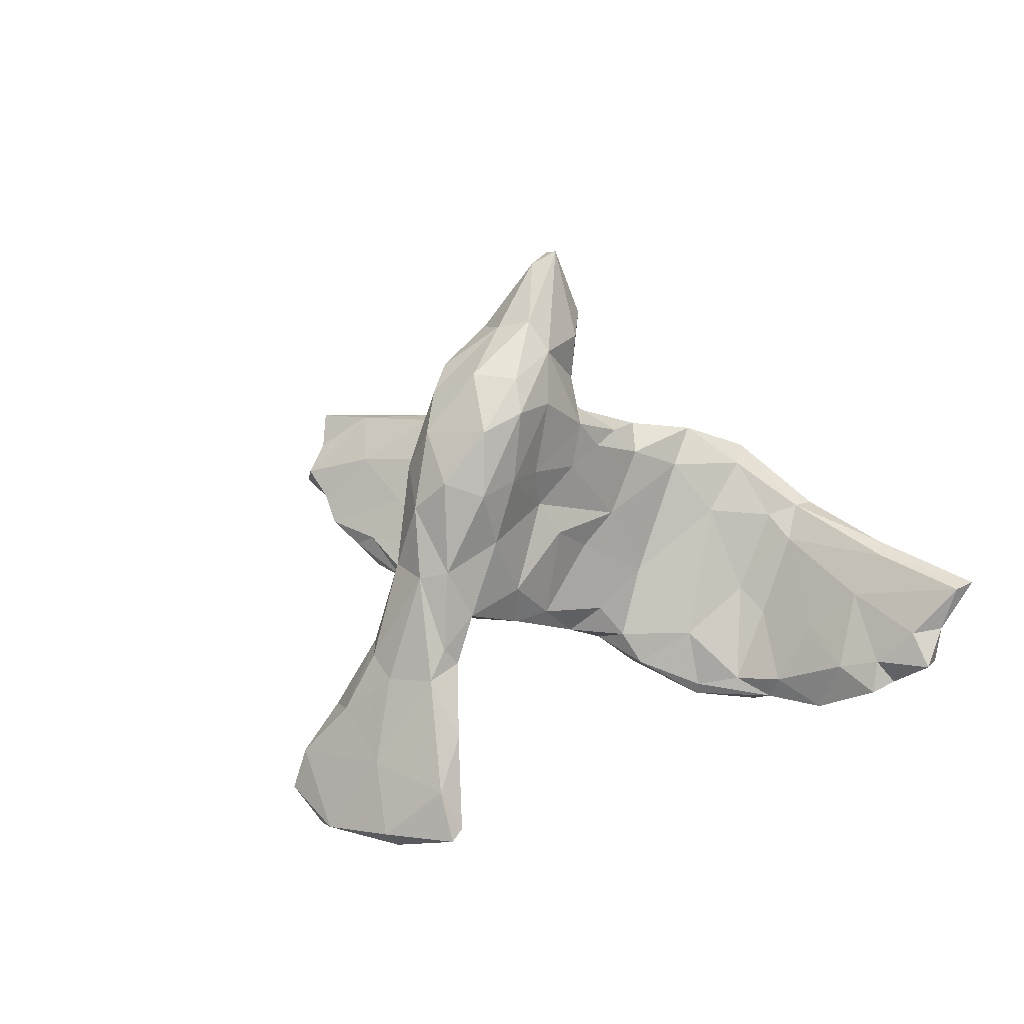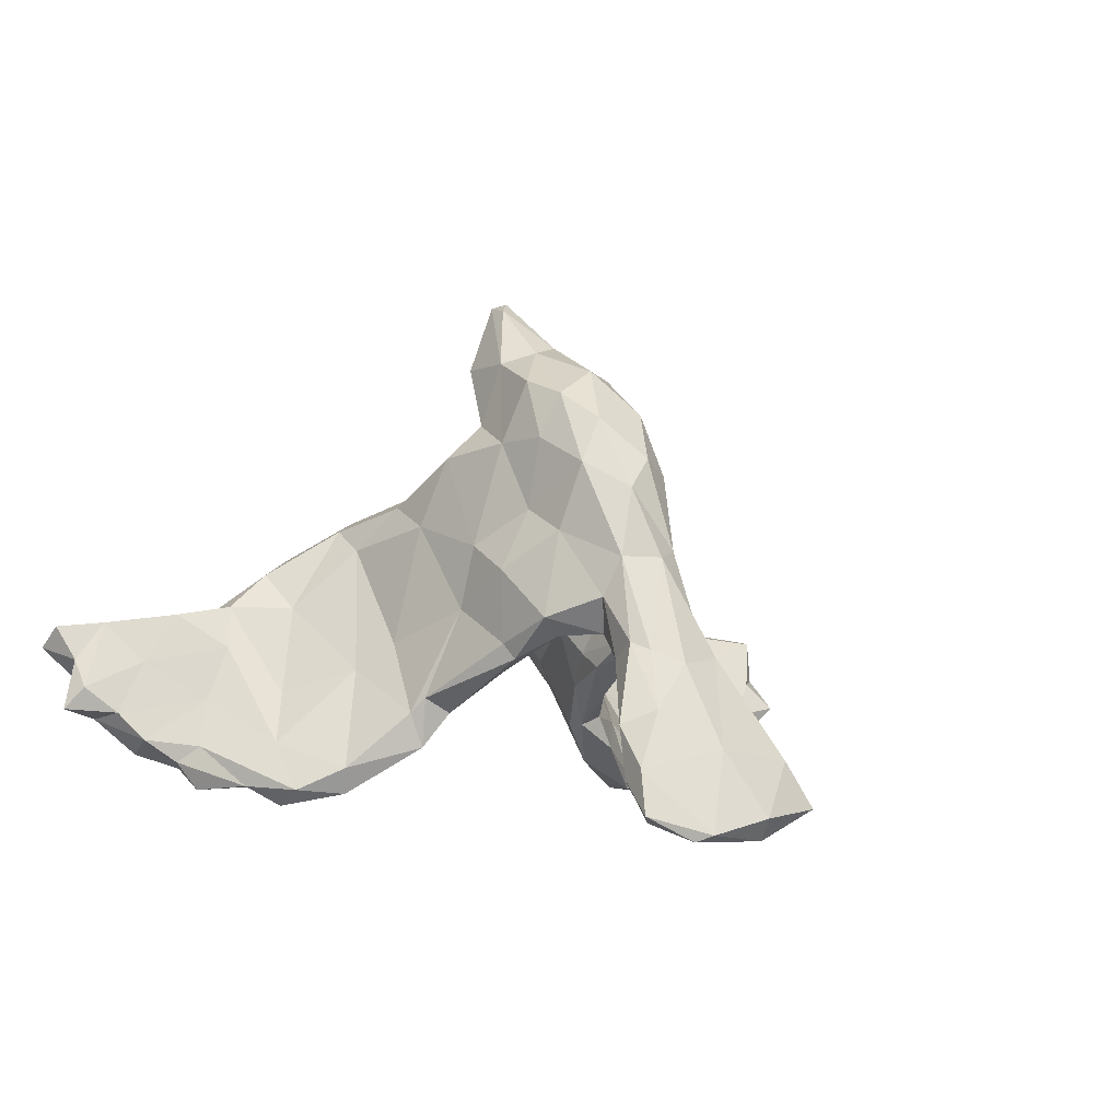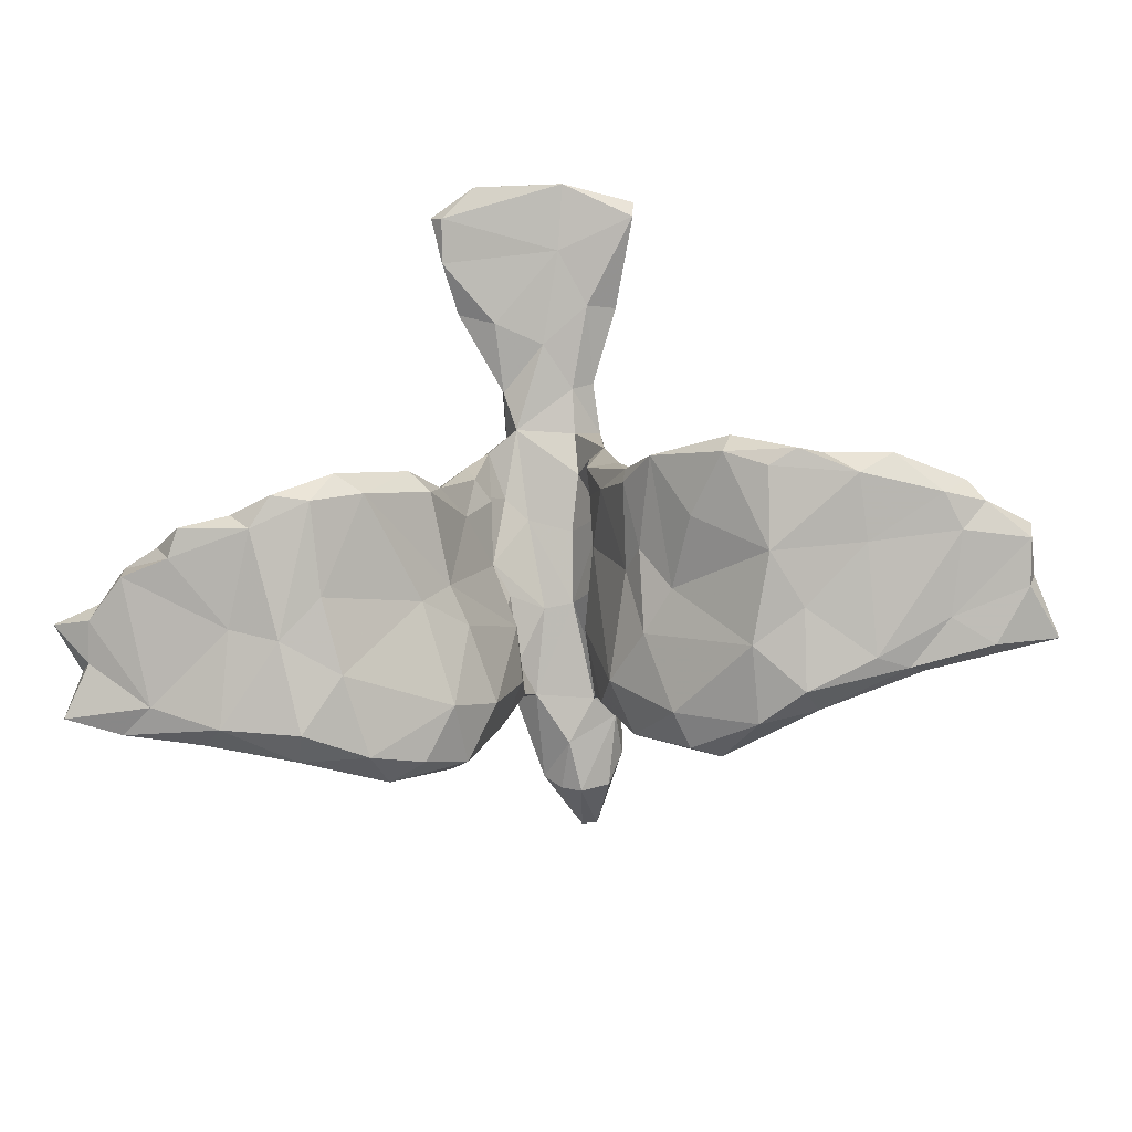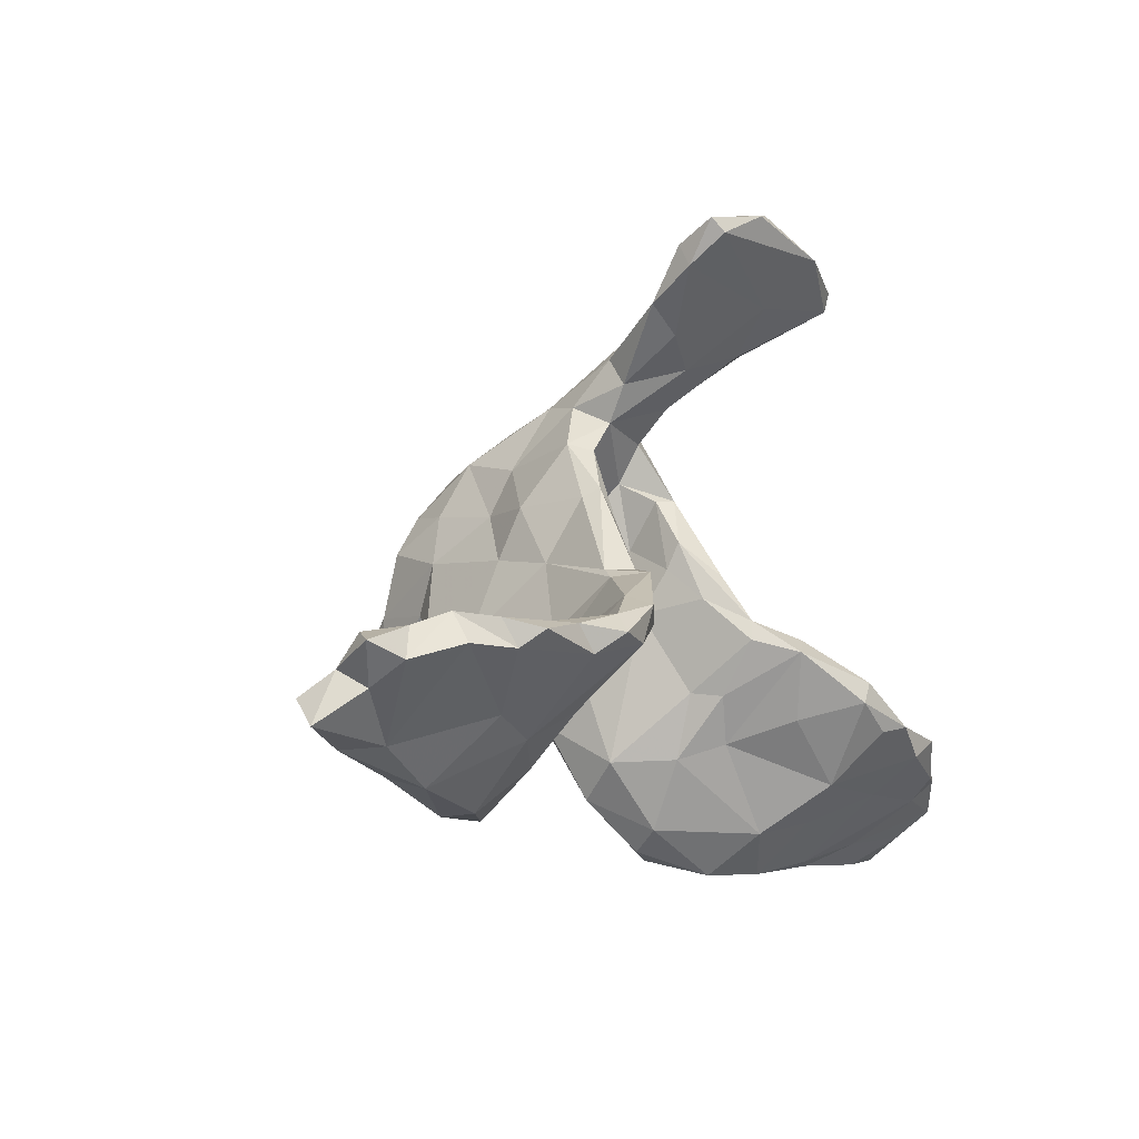
<metadata>
{"format":"obj","ext":"obj","renderer":"f3d","projection":"perspective","resolution":1024,"background":"white","views":[{"elev":26.2,"azim":-146.3,"up":"+Z"},{"elev":-5.1,"azim":143.5,"up":"+Z"},{"elev":-49.5,"azim":-172.5,"up":"+Y"},{"elev":-16.7,"azim":128.5,"up":"+Y"}]}
</metadata>
<code>
v 0.7995 -0.3173 -0.05258
v 0.7752 -0.2309 -0.0759
v 0.7785 -0.1831 -0.1254
v 0.8053 -0.2073 -0.1637
v 0.7492 -0.2609 -0.1184
v 0.7386 -0.2258 -0.1807
v 0.7947 -0.2693 -0.0163
v 0.7067 -0.3317 -0.01681
v 0.6725 -0.1975 -0.2428
v 0.6507 -0.3228 -0.06396
v 0.7212 -0.1686 -0.1699
v 0.5732 -0.3486 0.007889
v 0.5896 -0.1925 -0.2675
v 0.6808 -0.1464 -0.2172
v 0.6931 -0.2879 -0.004699
v 0.6162 -0.1482 -0.2564
v 0.5308 -0.2007 -0.1425
v 0.6454 -0.225 -0.07663
v 0.5677 -0.1636 -0.3053
v 0.5351 -0.3654 -0.03914
v 0.5047 -0.2628 -0.1637
v 0.4852 -0.1367 -0.2989
v 0.4097 -0.1598 -0.2196
v 0.571 -0.1476 -0.2278
v 0.534 -0.317 0.0172
v 0.4511 -0.2712 -0.04288
v 0.3759 -0.2003 -0.1282
v 0.423 -0.2849 -0.1475
v 0.4106 -0.1409 -0.3347
v 0.3994 -0.1046 -0.3059
v 0.4496 -0.1783 -0.3002
v 0.4207 -0.3229 0.03633
v 0.3494 -0.2317 -0.1863
v 0.4176 -0.3829 0.03377
v 0.3297 -0.3051 -0.07779
v 0.3275 -0.05231 -0.2663
v 0.4026 -0.3821 -0.02442
v 0.3491 -0.3163 0.09919
v 0.3488 -0.1437 -0.3175
v 0.2868 -0.3504 0.1307
v 0.3032 -0.372 0.04857
v 0.2711 -0.09045 -0.2796
v 0.3306 -0.2426 0.03342
v 0.3159 -0.07249 -0.3132
v 0.2338 0.01818 -0.1666
v 0.2756 -0.1041 -0.08611
v 0.2102 0.02079 -0.2299
v 0.2228 -0.3329 0.1089
v 0.2247 -0.05428 -0.03798
v 0.2301 -0.1791 0.1424
v 0.1686 -0.2571 0.05847
v 0.1806 0.6305 -0.343
v 0.1956 -0.2615 0.2009
v 0.2325 -0.2407 0.1825
v 0.1761 -0.008002 -0.2039
v 0.1892 -0.02137 0.1776
v 0.2168 0.04004 -0.1401
v 0.1641 -0.2766 0.173
v 0.1575 0.201 -0.04697
v 0.1864 -0.1048 0.2193
v 0.1742 0.09087 0.01947
v 0.2051 -0.1438 -0.08064
v 0.1658 0.206 0.08383
v 0.1681 0.04641 -0.167
v 0.1656 0.1191 0.1327
v 0.09695 0.5613 -0.1687
v 0.1229 -0.1186 0.2531
v 0.1373 0.06385 -0.08422
v 0.1431 0.2157 -0.07484
v 0.1686 0.6047 -0.2665
v 0.1488 0.5229 -0.1945
v 0.1404 -0.1201 0.004433
v 0.1632 -0.08691 -0.06149
v 0.1152 0.06873 0.3608
v 0.08687 0.4736 -0.0531
v 0.1301 0.1556 0.3182
v 0.1619 0.02438 0.3014
v 0.1468 0.3097 -0.005693
v 0.1205 0.1529 0.1024
v 0.1271 0.1292 0.04383
v 0.1106 0.06652 0.1747
v 0.123 0.1555 -0.0935
v 0.113 0.2495 0.3199
v 0.1093 -0.1895 0.1256
v 0.09162 0.3455 0.2683
v 0.1189 0.2231 0.1932
v 0.1072 0.06119 0.02942
v 0.111 0.304 0.1492
v 0.0795 0.4232 -0.07929
v 0.1012 0.1496 -0.04457
v 0.1065 0.2001 0.4288
v 0.1191 0.2312 0.009404
v 0.1112 0.3 -0.03675
v 0.08724 0.00317 0.2929
v 0.09434 0.6506 -0.3859
v 0.08309 0.2701 0.4007
v 0.07836 -0.05557 0.2076
v 0.07869 0.008341 0.1317
v 0.158 0.6066 -0.3545
v 0.1664 0.5617 -0.2862
v 0.08903 0.4013 0.02763
v 0.09465 0.05631 0.2597
v 0.09174 0.2619 0.04273
v 0.08747 0.09048 0.4767
v 0.06569 0.4242 0.09774
v 0.07192 0.03927 0.3302
v 0.03193 0.1245 0.498
v 0.04029 0.1351 0.2066
v 0.09668 0.1258 0.1601
v 0.07717 -0.02365 0.4803
v 0.06777 0.5054 -0.06689
v -0.004009 0.4571 -0.1546
v 0.01211 0.5302 -0.09039
v 0.08021 0.4857 -0.1924
v 0.05033 0.3407 0.3498
v 0.05512 0.2504 0.08899
v 0.01957 -0.02527 0.3982
v 0.06119 0.3662 -0.03385
v -0.006998 0.6032 -0.2341
v -0.004129 0.4472 0.09698
v 0.0224 -0.0322 0.6074
v 0.008047 -0.0697 0.4816
v 0.002304 0.2531 0.4495
v 0.04486 -0.05373 0.4841
v 0.02726 0.01176 0.5963
v -0.02209 0.3869 0.277
v 0.03153 0.4095 0.2213
v -0.01347 0.1348 0.1993
v -0.03398 0.02304 0.3377
v -0.04563 0.2938 0.02769
v -0.02411 0.2252 0.1047
v -0.04223 -0.05084 0.4896
v -0.06773 0.2116 0.4423
v -0.04874 0.4147 -0.0782
v 0.06534 0.6651 -0.3749
v -0.02552 0.1032 0.5156
v -0.05129 0.02791 0.2978
v -0.07179 0.1042 0.463
v -0.05124 0.4217 0.1106
v -0.08341 0.08587 0.1156
v -0.04409 -0.0262 0.1217
v -0.04994 0.5535 -0.2918
v -0.07055 0.464 -0.03217
v -0.045 0.359 -0.01706
v -0.06922 0.01563 0.3779
v -0.004445 -0.02351 0.6174
v -0.07086 0.004683 0.464
v -0.06317 0.6543 -0.3494
v -0.07153 0.5101 -0.07726
v -0.06341 0.3142 0.3673
v -0.07347 0.2549 -0.03405
v -0.1008 0.2448 0.3907
v -0.08865 0.3955 0.01702
v -0.07422 0.1697 -0.08231
v -0.0758 0.1242 -0.05519
v -0.1192 0.05961 0.3056
v -0.06119 -0.1257 0.2073
v -0.07392 0.05168 0.001818
v -0.09775 0.3252 0.1489
v -0.08707 0.3515 0.2528
v -0.04333 -0.04198 0.2633
v -0.08785 0.18 0.03626
v -0.1025 0.2592 -0.05346
v -0.1042 0.1549 0.3787
v -0.1055 0.2755 0.2611
v -0.09727 0.1731 0.1692
v -0.1299 0.15 0.1052
v -0.1024 0.1944 0.2484
v -0.1117 0.2711 0.02685
v -0.07666 -0.02083 0.2951
v -0.0859 0.4406 -0.06625
v -0.07043 0.6253 -0.3875
v -0.1356 -0.09059 -0.05948
v -0.1191 0.0862 0.2233
v -0.1018 0.06591 -0.1136
v -0.1421 0.5204 -0.174
v -0.1267 -0.06089 0.2495
v -0.1161 -0.1512 0.2293
v -0.126 0.1885 -0.05656
v -0.1472 -0.01097 -0.184
v -0.1356 0.1119 -0.1312
v -0.1381 0.06724 0.04471
v -0.09191 0.4978 -0.2023
v -0.1534 -0.01218 0.08949
v -0.1338 0.0162 0.2461
v -0.1926 0.5845 -0.3271
v -0.1716 0.05472 -0.09585
v -0.1585 -0.2009 -0.01145
v -0.1568 -0.09561 0.1955
v -0.1525 0.5955 -0.2537
v -0.164 -0.0981 -0.1096
v -0.1214 -0.2576 0.1637
v -0.08949 -0.2043 0.08471
v -0.1885 -0.257 0.1971
v -0.2015 0.01198 -0.1679
v -0.1949 0.6185 -0.3361
v -0.1507 0.0236 -0.1843
v -0.2005 -0.1842 0.1439
v -0.1942 -0.05996 -0.04946
v -0.2133 -0.1729 -0.07998
v -0.1989 -0.0342 -0.2532
v -0.2666 -0.3499 0.1431
v -0.2569 -0.139 -0.2026
v -0.3061 -0.08299 -0.1767
v -0.2389 -0.0003051 -0.2287
v -0.2172 -0.3426 0.1236
v -0.1957 -0.3125 0.06864
v -0.278 -0.2061 0.05003
v -0.3343 -0.07162 -0.307
v -0.3199 -0.1106 -0.3055
v -0.339 -0.07044 -0.2832
v -0.334 -0.3781 0.04935
v -0.2917 -0.2889 0.1305
v -0.3771 -0.2788 0.03698
v -0.419 -0.3173 0.05493
v -0.3363 -0.3142 -0.06519
v -0.3792 -0.2341 -0.1926
v -0.3633 -0.1938 -0.1032
v -0.4113 -0.107 -0.2629
v -0.4255 -0.286 -0.1106
v -0.4213 -0.1894 -0.1398
v -0.432 -0.359 0.04891
v -0.3903 -0.1498 -0.2982
v -0.4148 -0.3708 -0.004653
v -0.4388 -0.1351 -0.3164
v -0.4321 -0.2671 0.0004007
v -0.48 -0.1226 -0.2909
v -0.5325 -0.1809 -0.1334
v -0.6377 -0.2745 0.0166
v -0.4983 -0.1208 -0.2451
v -0.5324 -0.3354 -0.032
v -0.5351 -0.2269 -0.1845
v -0.6256 -0.1369 -0.1806
v -0.5325 -0.1689 -0.2811
v -0.5904 -0.1298 -0.2825
v -0.6872 -0.2132 -0.1781
v -0.6099 -0.311 0.02851
v -0.6638 -0.1811 -0.2336
v -0.5837 -0.3332 -0.001539
v -0.6098 -0.218 -0.05463
v -0.7046 -0.1317 -0.2125
v -0.6961 -0.1577 -0.1563
v -0.7298 -0.1725 -0.1991
v -0.6567 -0.2882 -0.06142
v -0.811 -0.2538 0.0005528
v -0.7243 -0.3137 -0.01602
v -0.8009 -0.1682 -0.1407
v -0.828 -0.2894 0.005633
v -0.7865 -0.2584 -0.08472
v -0.7531 -0.1906 -0.08874
v -0.7956 -0.2156 -0.1491
v -0.7966 -0.2293 -0.08143
f 104 125 121
f 120 111 113
f 139 120 143
f 166 168 165
f 152 160 165
f 164 165 168
f 91 83 96
f 76 83 91
f 138 152 164
f 152 165 164
f 104 76 91
f 91 107 104
f 133 152 138
f 107 123 136
f 123 133 136
f 138 136 133
f 125 104 107
f 125 107 136
f 125 136 146
f 146 136 138
f 146 121 125
f 120 113 149
f 127 105 120
f 85 88 105
f 85 105 127
f 126 127 139
f 127 120 139
f 160 139 159
f 115 85 127
f 127 126 115
f 150 115 126
f 126 160 150
f 126 139 160
f 96 83 85
f 96 85 115
f 123 96 115
f 123 115 150
f 150 160 152
f 133 123 150
f 133 150 152
f 107 91 96
f 107 96 123
f 9 10 21
f 9 6 10
f 6 5 10
f 4 2 5
f 4 5 6
f 234 217 232
f 234 223 217
f 31 21 28
f 13 9 21
f 11 4 6
f 39 28 33
f 31 28 39
f 13 21 31
f 19 13 31
f 24 16 22
f 16 13 19
f 24 14 16
f 14 13 16
f 14 9 13
f 11 6 14
f 14 6 9
f 225 223 234
f 29 39 44
f 29 44 30
f 31 39 29
f 22 29 30
f 22 31 29
f 24 22 30
f 22 19 31
f 22 16 19
f 153 171 134
f 134 144 153
f 118 144 134
f 89 101 118
f 89 75 101
f 183 134 171
f 112 118 134
f 89 112 114
f 112 89 118
f 71 89 114
f 112 134 183
f 142 112 183
f 183 176 186
f 142 114 112
f 100 114 142
f 71 114 100
f 142 183 186
f 99 142 172
f 100 142 99
f 100 70 71
f 52 100 99
f 52 70 100
f 172 186 196
f 172 142 186
f 135 95 172
f 95 99 172
f 52 99 95
f 124 122 117
f 132 147 145
f 122 132 145
f 216 212 224
f 37 41 35
f 202 213 215
f 198 208 213
f 213 214 215
f 40 54 53
f 192 194 202
f 58 40 53
f 57 45 47
f 57 47 64
f 64 47 55
f 64 55 68
f 175 180 197
f 197 180 201
f 195 197 205
f 197 201 205
f 195 205 204
f 55 73 68
f 175 173 180
f 187 195 199
f 199 195 204
f 46 45 49
f 180 173 191
f 46 49 50
f 198 199 208
f 54 60 53
f 58 67 84
f 20 34 37
f 34 25 32
f 34 12 25
f 20 12 34
f 12 15 25
f 8 20 10
f 8 12 20
f 8 15 12
f 15 8 7
f 1 7 8
f 220 224 231
f 216 224 220
f 28 37 35
f 28 20 37
f 21 20 28
f 10 20 21
f 1 8 10
f 5 1 10
f 2 1 5
f 1 2 7
f 79 81 109
f 220 231 232
f 217 220 232
f 28 35 33
f 239 222 237
f 231 224 239
f 222 215 237
f 215 226 229
f 239 224 222
f 214 226 215
f 216 207 212
f 188 207 216
f 41 48 51
f 35 41 51
f 38 32 43
f 26 32 25
f 252 249 248
f 249 246 248
f 244 246 249
f 229 245 248
f 244 239 246
f 231 239 244
f 229 226 240
f 226 228 240
f 218 226 214
f 200 188 216
f 62 35 51
f 32 27 43
f 25 18 26
f 15 18 25
f 7 2 15
f 251 249 252
f 32 26 27
f 3 4 11
f 241 238 243
f 218 204 219
f 250 242 247
f 252 250 247
f 73 62 72
f 173 193 188
f 191 173 188
f 204 208 199
f 240 233 242
f 240 242 250
f 245 250 252
f 62 51 72
f 208 204 218
f 208 218 214
f 229 240 245
f 245 240 250
f 248 245 252
f 43 46 50
f 54 43 50
f 51 84 72
f 188 193 207
f 214 213 208
f 54 38 43
f 40 38 54
f 51 48 58
f 51 58 84
f 193 192 207
f 207 192 206
f 206 192 202
f 202 194 213
f 235 238 241
f 233 235 241
f 232 238 234
f 228 230 233
f 221 219 230
f 218 219 221
f 210 203 217
f 39 33 42
f 23 36 46
f 23 30 36
f 235 234 238
f 230 235 233
f 227 234 235
f 230 227 235
f 225 234 227
f 219 227 230
f 209 225 227
f 211 227 219
f 211 209 227
f 210 223 225
f 219 204 211
f 209 210 225
f 201 210 209
f 47 44 42
f 44 39 42
f 30 44 36
f 41 34 40
f 41 37 34
f 210 217 223
f 23 24 30
f 251 244 249
f 236 244 251
f 236 231 244
f 232 231 236
f 228 233 240
f 226 218 221
f 33 35 62
f 43 27 46
f 26 18 17
f 18 11 17
f 3 11 18
f 18 15 3
f 15 2 3
f 247 251 252
f 243 251 247
f 242 243 247
f 243 236 251
f 242 241 243
f 238 236 243
f 232 236 238
f 226 221 228
f 221 230 228
f 217 200 216
f 203 200 217
f 42 33 62
f 27 23 46
f 26 23 27
f 17 23 26
f 17 24 23
f 11 14 17
f 14 24 17
f 217 216 220
f 4 3 2
f 151 154 163
f 93 82 90
f 153 163 169
f 156 168 174
f 74 104 110
f 124 121 122
f 135 52 95
f 118 78 93
f 101 78 118
f 93 103 118
f 118 103 116
f 116 130 118
f 118 130 144
f 144 130 163
f 144 163 153
f 63 78 88
f 130 116 131
f 159 153 169
f 166 159 169
f 76 65 86
f 159 166 165
f 168 166 174
f 74 77 76
f 164 168 156
f 74 76 104
f 145 138 156
f 138 164 156
f 146 138 147
f 147 138 145
f 121 110 104
f 110 121 124
f 132 146 147
f 122 121 146
f 122 146 132
f 119 135 148
f 135 172 148
f 196 148 172
f 93 69 82
f 78 59 69
f 178 177 189
f 170 177 178
f 178 161 170
f 157 161 178
f 141 161 157
f 140 161 141
f 97 67 94
f 185 184 189
f 92 93 90
f 141 158 140
f 56 61 65
f 184 182 199
f 182 187 199
f 182 179 187
f 158 162 140
f 68 73 87
f 154 155 175
f 68 87 90
f 82 68 90
f 57 59 61
f 179 181 187
f 163 181 179
f 73 98 87
f 155 158 175
f 63 59 78
f 130 151 163
f 92 103 93
f 78 69 93
f 170 156 177
f 161 129 170
f 129 161 137
f 67 77 94
f 67 60 77
f 177 185 189
f 177 156 185
f 140 137 161
f 94 98 97
f 94 81 98
f 81 94 102
f 56 65 77
f 60 56 77
f 174 184 185
f 109 81 102
f 167 182 184
f 184 166 167
f 174 166 184
f 81 87 98
f 81 80 87
f 79 80 81
f 167 179 182
f 92 80 79
f 80 92 90
f 63 61 59
f 61 63 65
f 167 169 179
f 151 162 155
f 154 151 155
f 163 179 169
f 158 155 162
f 80 90 87
f 163 154 181
f 181 154 197
f 154 175 197
f 69 64 82
f 59 57 69
f 178 189 194
f 32 38 34
f 212 222 224
f 36 44 47
f 233 241 242
f 215 229 237
f 239 237 246
f 237 229 248
f 246 237 248
f 34 38 40
f 41 40 48
f 40 58 48
f 207 206 212
f 212 206 202
f 212 202 222
f 222 202 215
f 45 36 47
f 55 42 73
f 47 42 55
f 201 200 203
f 201 203 210
f 205 201 209
f 205 209 211
f 204 205 211
f 46 36 45
f 42 62 73
f 180 191 201
f 201 191 200
f 191 188 200
f 84 67 97
f 53 60 67
f 189 198 194
f 141 157 193
f 50 56 60
f 184 199 198
f 189 184 198
f 98 84 97
f 72 84 98
f 193 173 158
f 158 141 193
f 73 72 98
f 56 49 61
f 50 49 56
f 175 158 173
f 45 57 61
f 49 45 61
f 181 195 187
f 64 68 82
f 181 197 195
f 69 57 64
f 194 198 213
f 192 178 194
f 157 178 192
f 193 157 192
f 58 53 67
f 54 50 60
f 117 145 129
f 117 122 145
f 117 110 124
f 106 110 117
f 106 74 110
f 129 156 170
f 129 145 156
f 106 117 129
f 102 94 106
f 94 74 106
f 77 74 94
f 156 174 185
f 128 129 137
f 128 106 129
f 108 106 128
f 102 106 108
f 77 65 76
f 140 128 137
f 109 102 108
f 131 128 162
f 116 108 128
f 79 108 116
f 79 109 108
f 63 86 65
f 166 169 167
f 130 131 162
f 116 128 131
f 103 79 116
f 92 79 103
f 86 63 88
f 130 162 151
f 128 140 162
f 165 160 159
f 85 83 86
f 86 88 85
f 70 52 135
f 190 148 196
f 119 70 135
f 70 119 66
f 119 148 190
f 186 190 196
f 71 70 66
f 71 66 75
f 66 119 113
f 149 119 190
f 149 190 176
f 186 176 190
f 111 75 66
f 113 119 149
f 183 171 176
f 71 75 89
f 111 66 113
f 143 149 171
f 171 149 176
f 101 75 105
f 75 111 105
f 105 111 120
f 120 149 143
f 153 143 171
f 139 143 153
f 78 101 88
f 88 101 105
f 139 153 159
f 76 86 83

</code>
